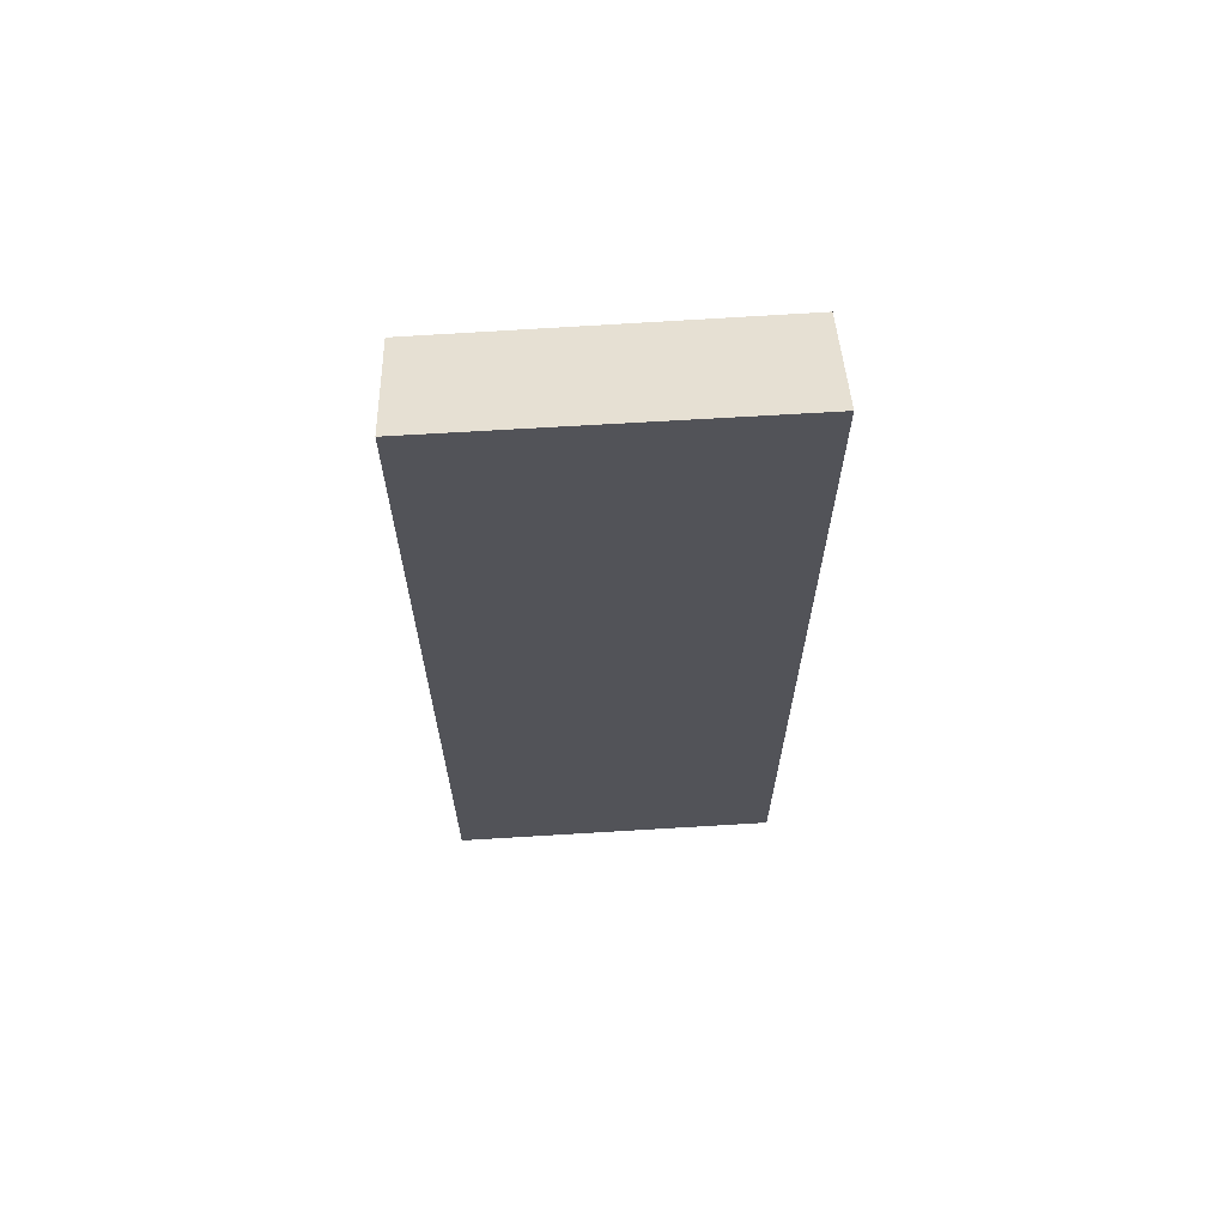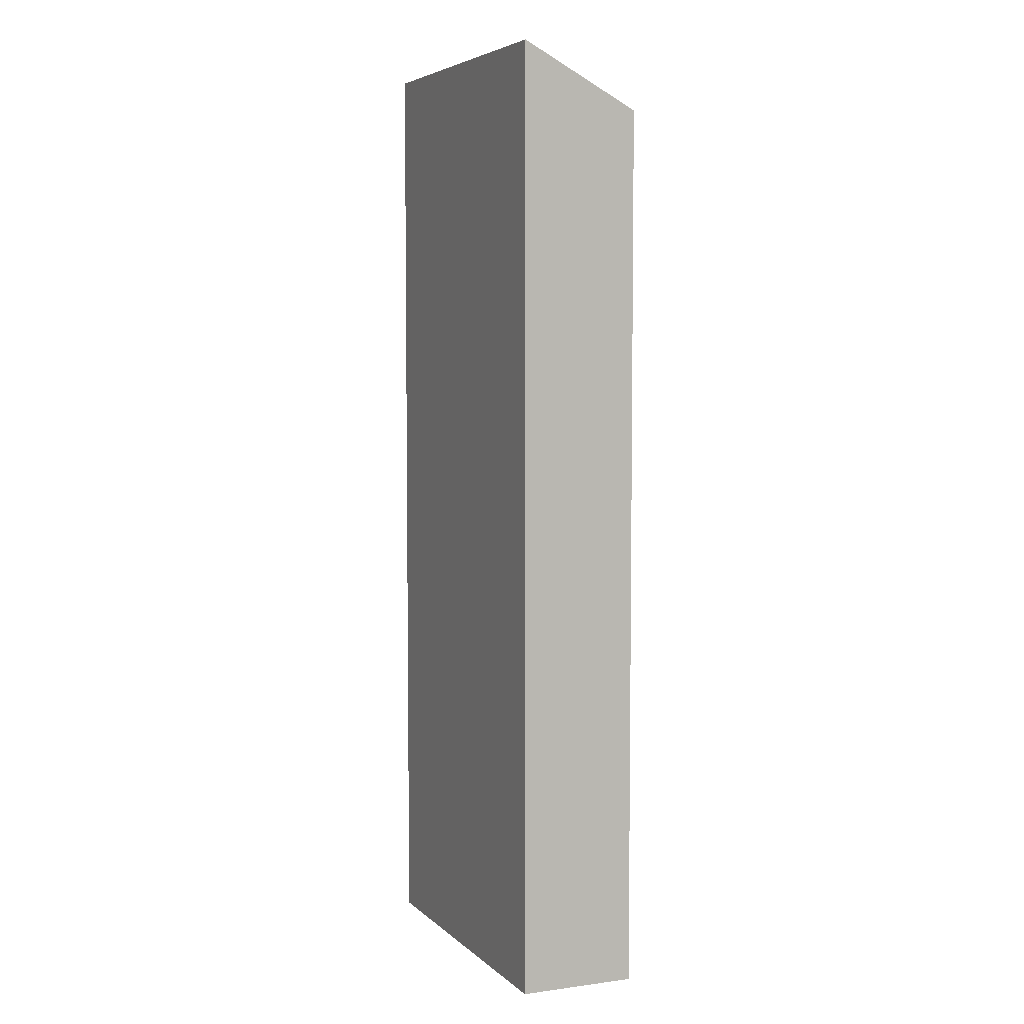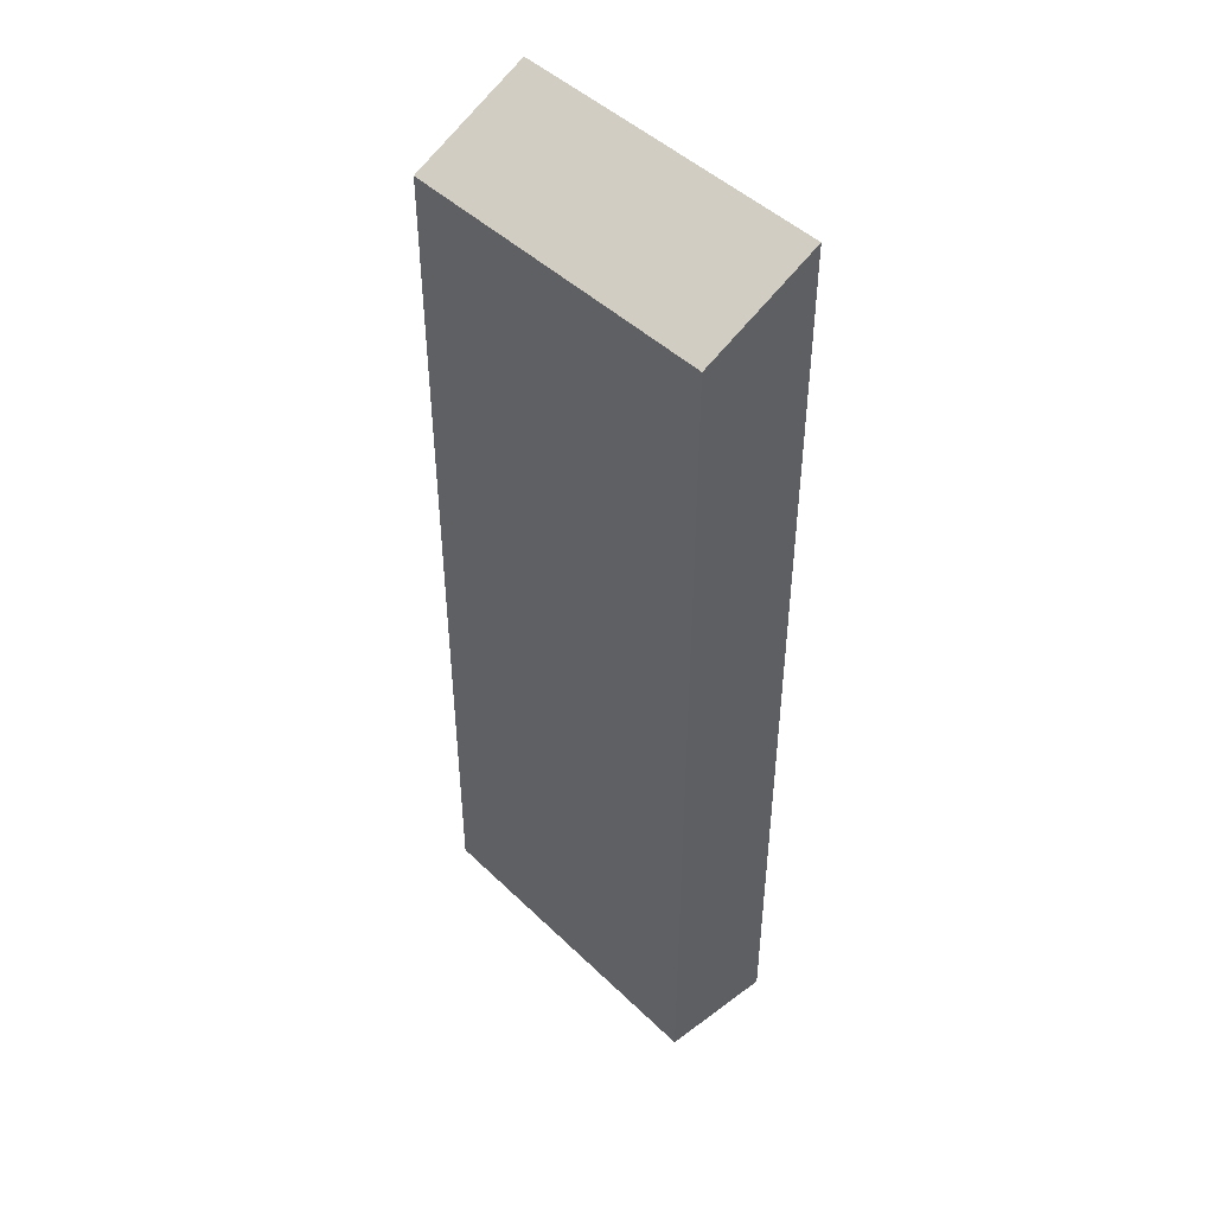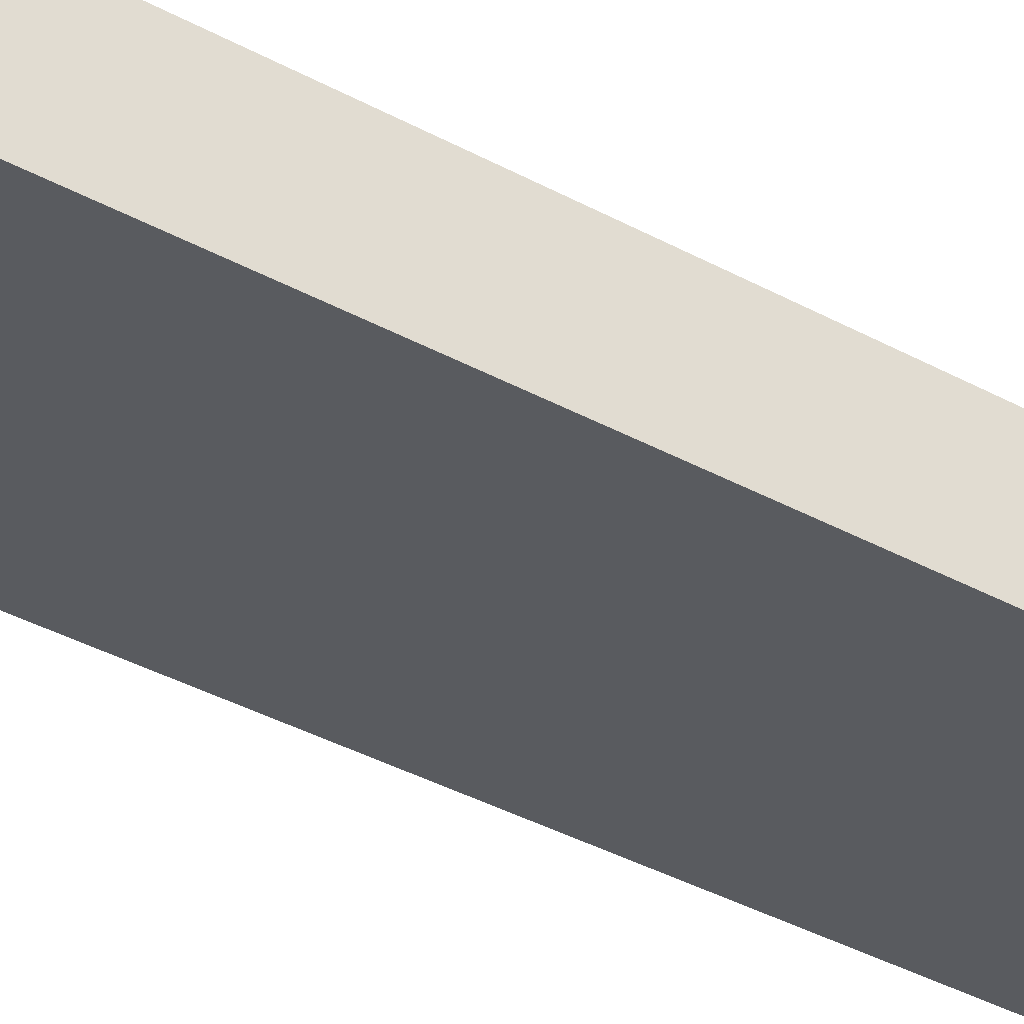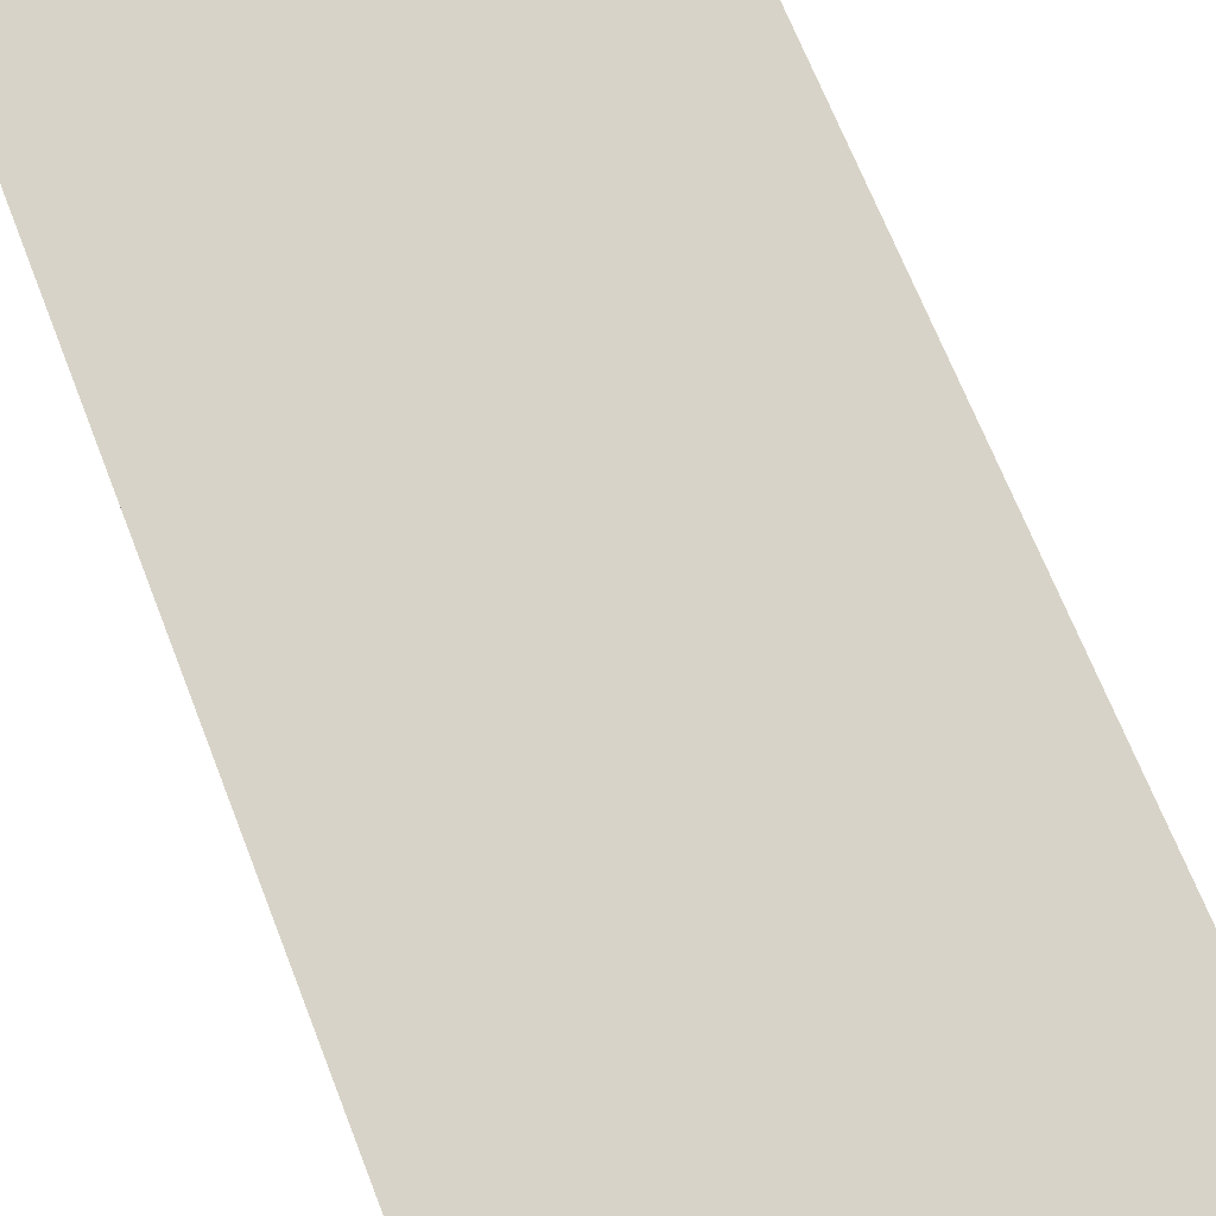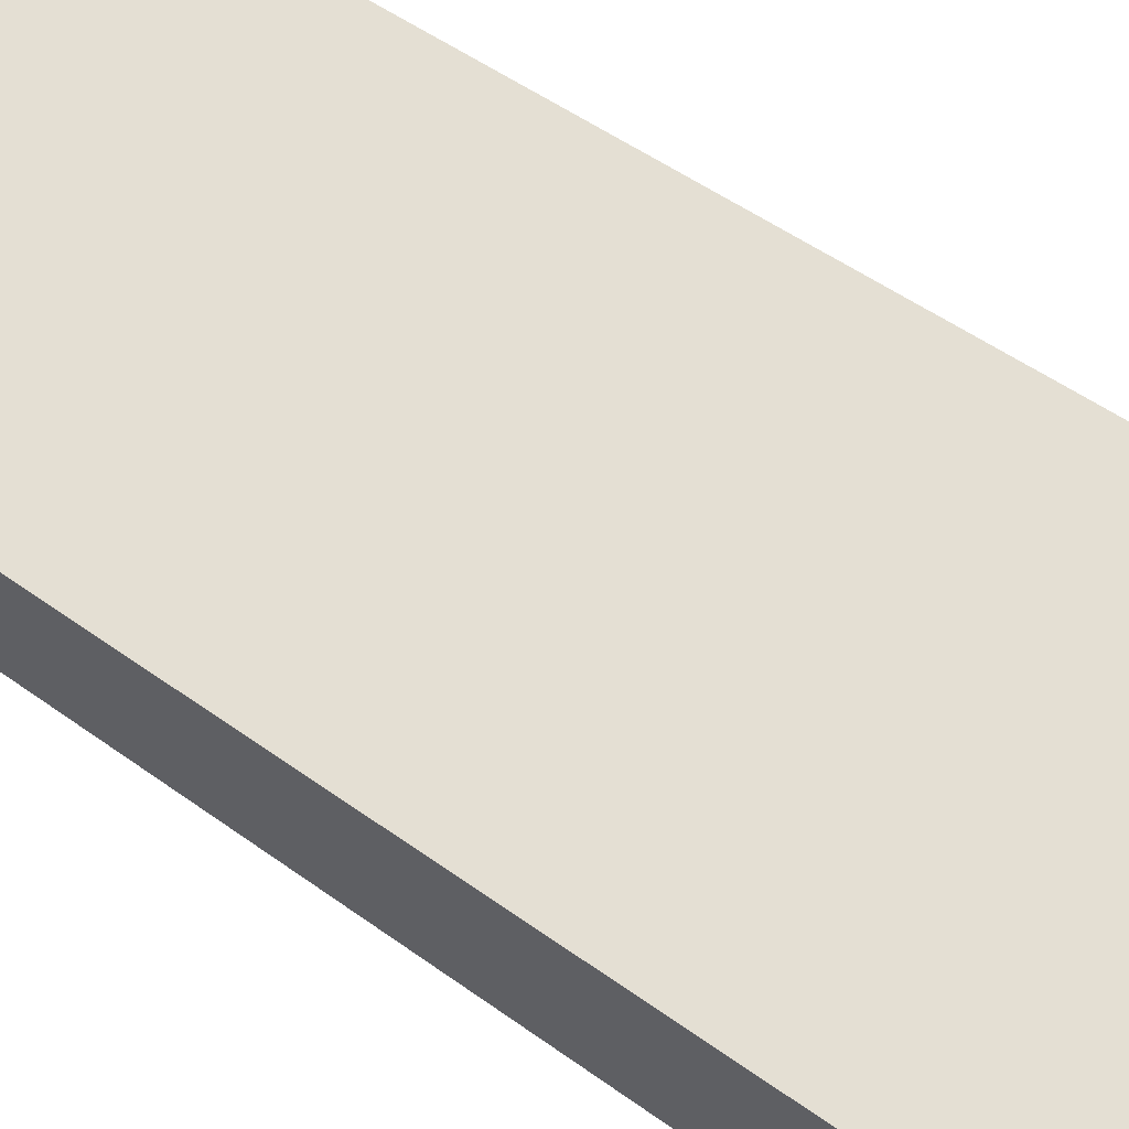
<metadata>
{"format":"obj","ext":"obj","renderer":"f3d","projection":"perspective","resolution":1024,"background":"white","views":[{"elev":67.0,"azim":-169.5,"up":"+Y"},{"elev":5.3,"azim":-99.7,"up":"+Y"},{"elev":46.2,"azim":62.0,"up":"+Y"},{"elev":-45.4,"azim":59.0,"up":"+Z"},{"elev":62.3,"azim":159.6,"up":"+Z"},{"elev":46.0,"azim":130.5,"up":"+Z"}]}
</metadata>
<code>
v  0 22.33 1.367e-15
v  8.202 20.9 0.731
v  7.627 22.33 -1.901
v  0.61 20.87 2.682
v  7.627 1.164e-16 -1.901
v  8.202 -4.476e-17 0.731
v  0 0 0
v  0.61 -1.642e-16 2.682
g defaultobject
f 1 2 3
f 2 1 4
f 2 5 3
f 5 2 6
f 5 1 3
f 1 5 7
f 7 4 1
f 4 7 8
f 4 6 2
f 6 4 8
f 6 7 5
f 7 6 8

</code>
